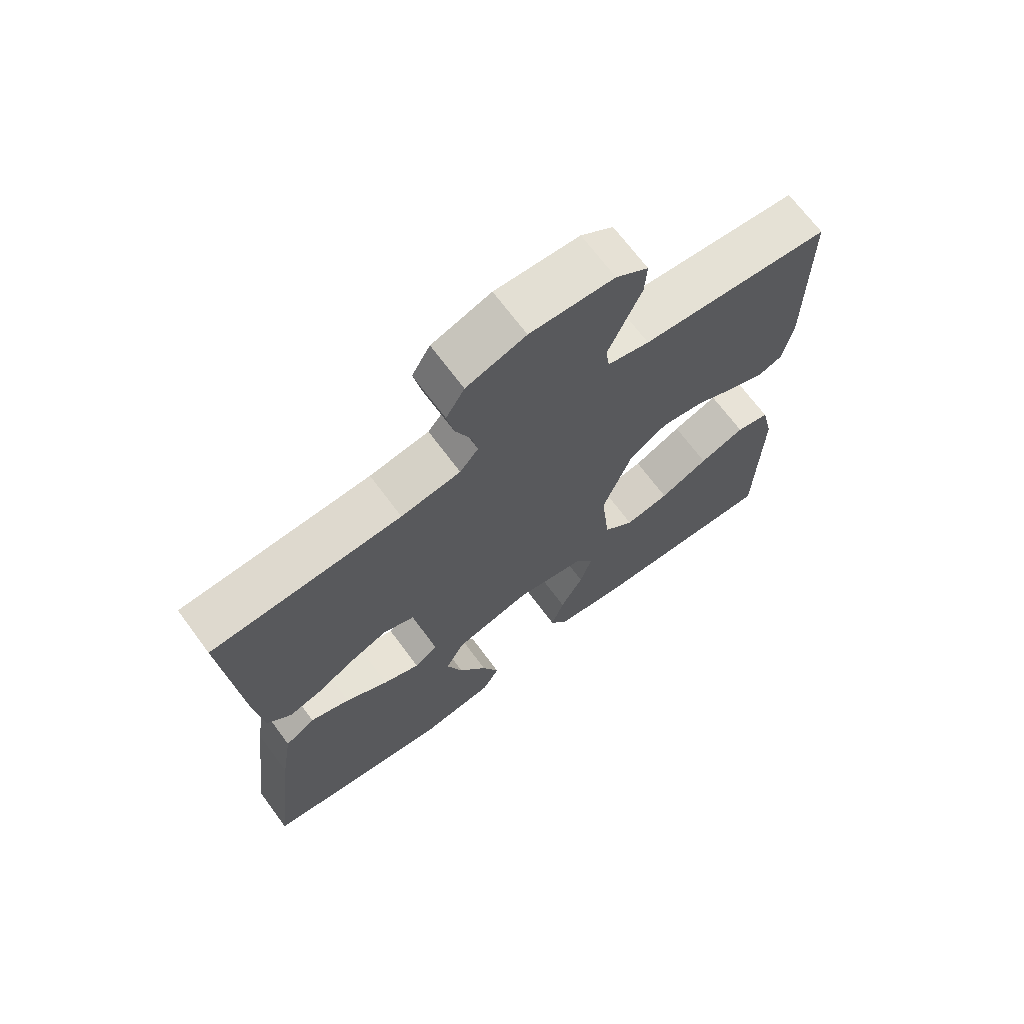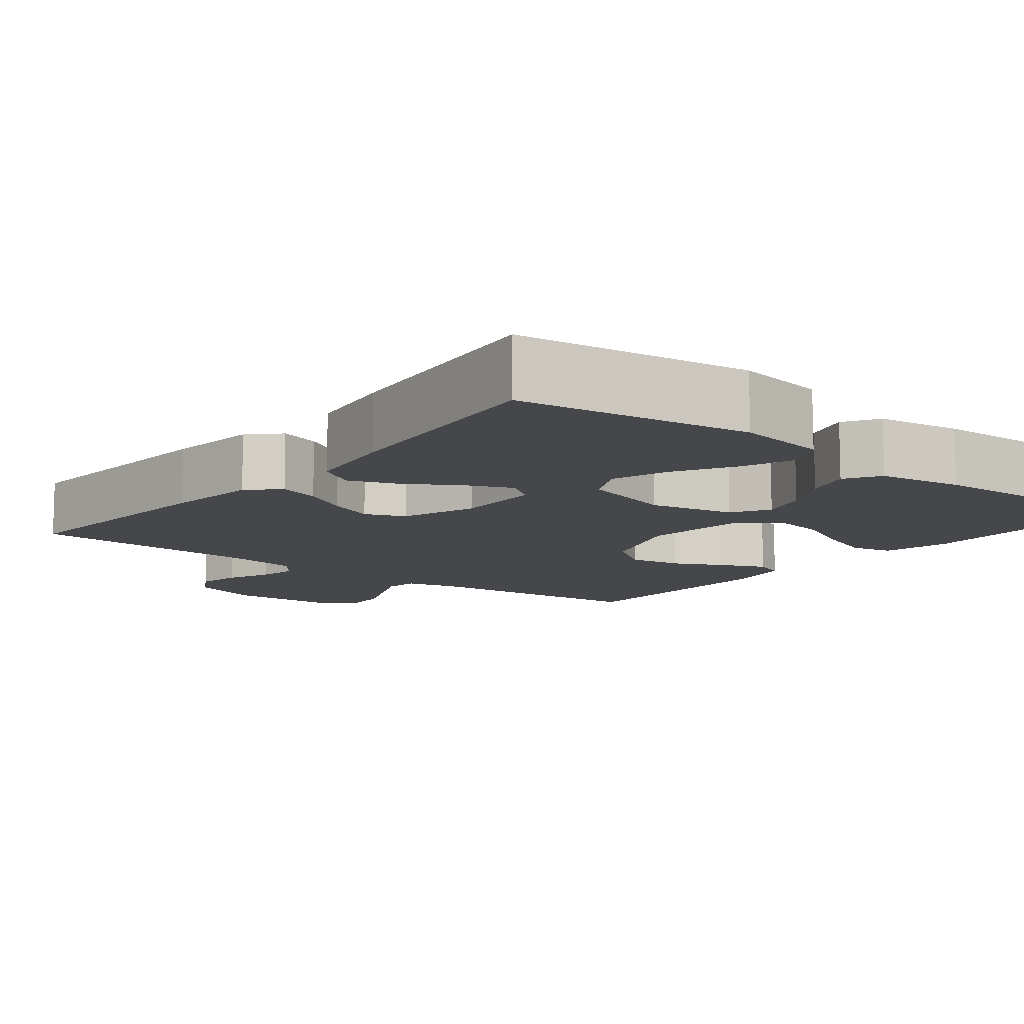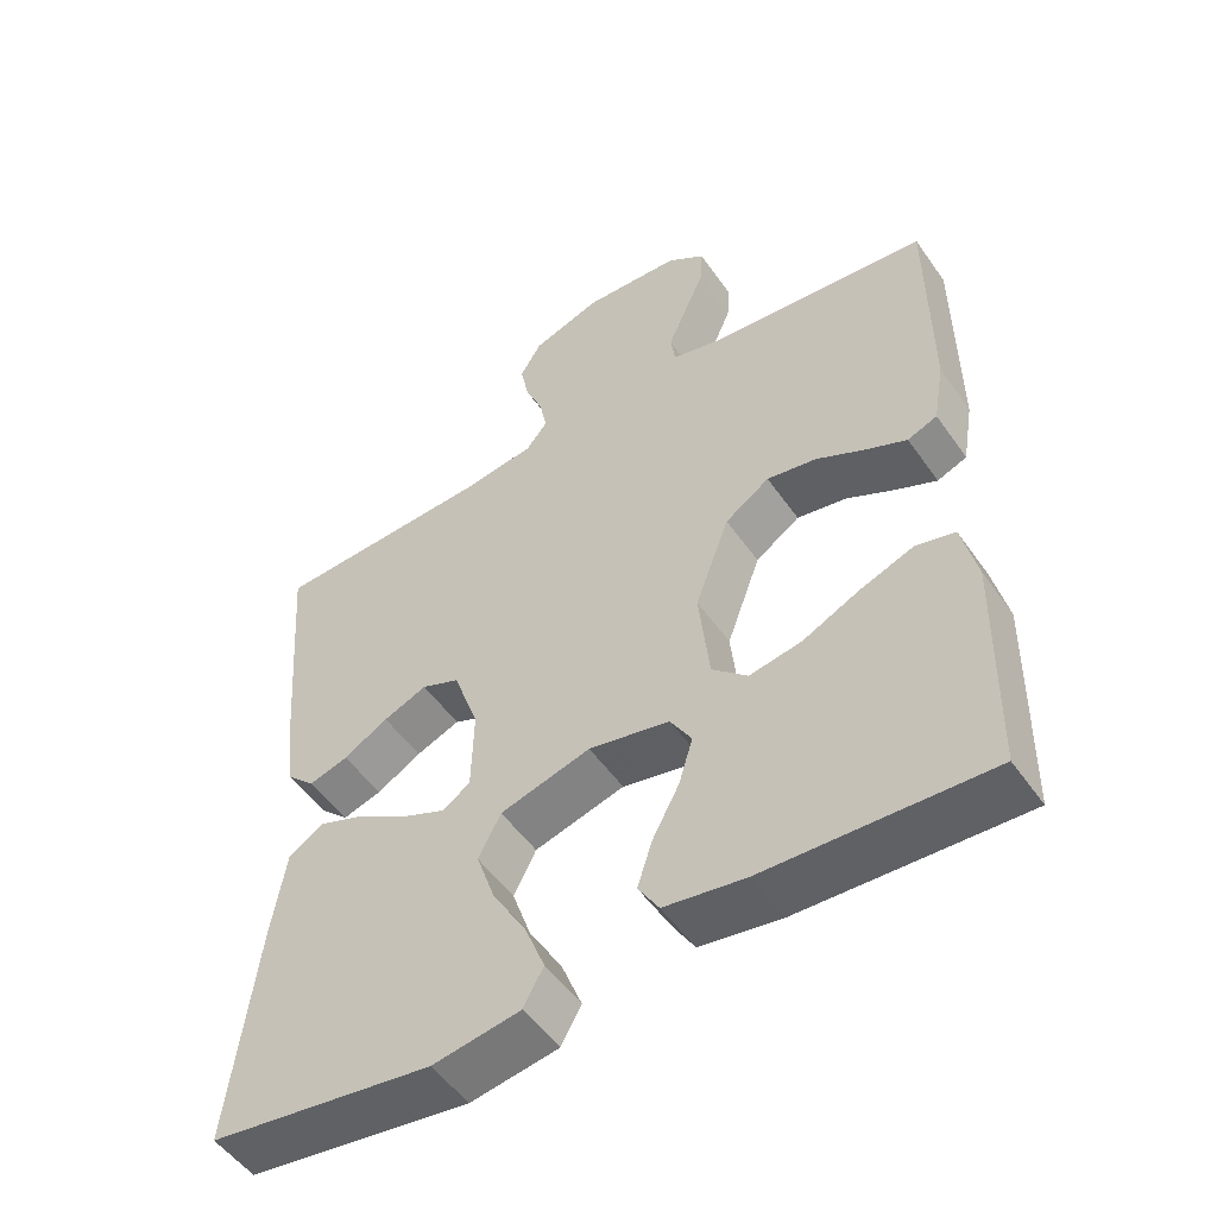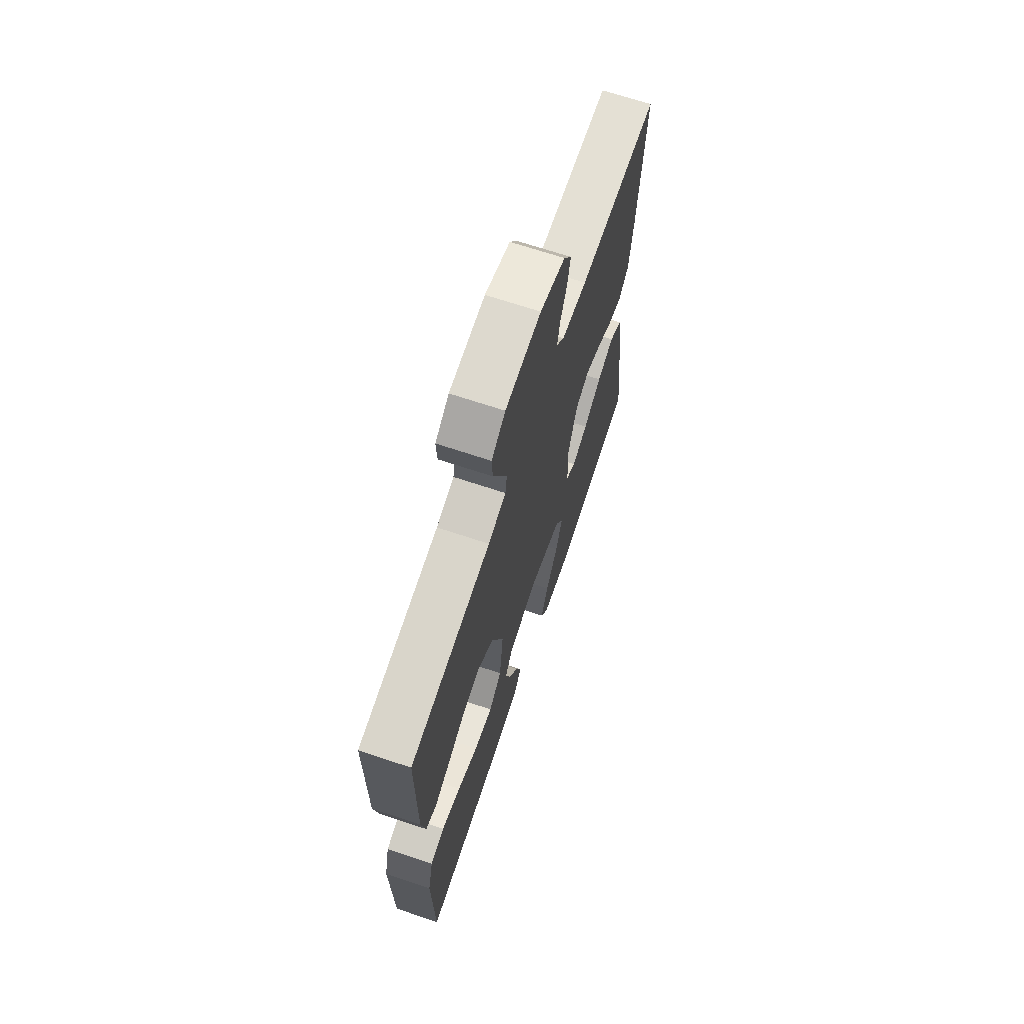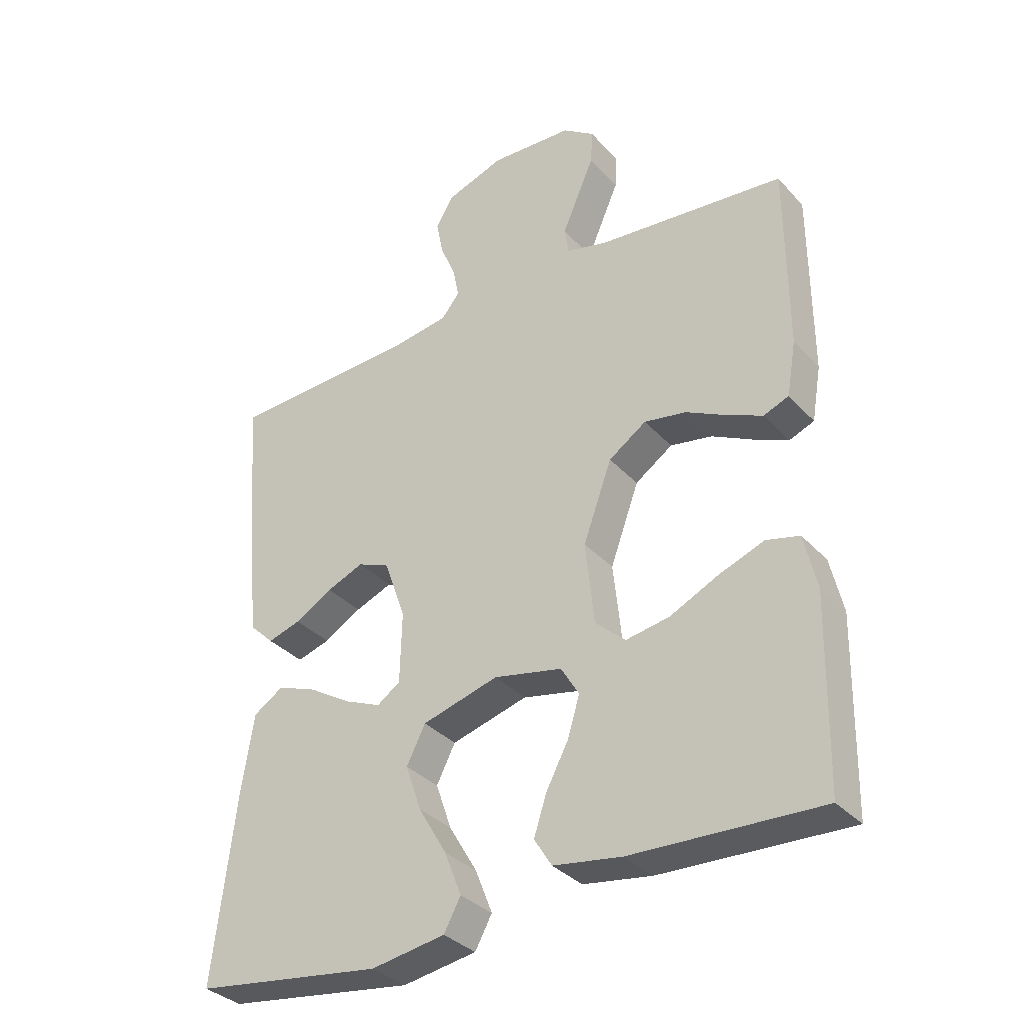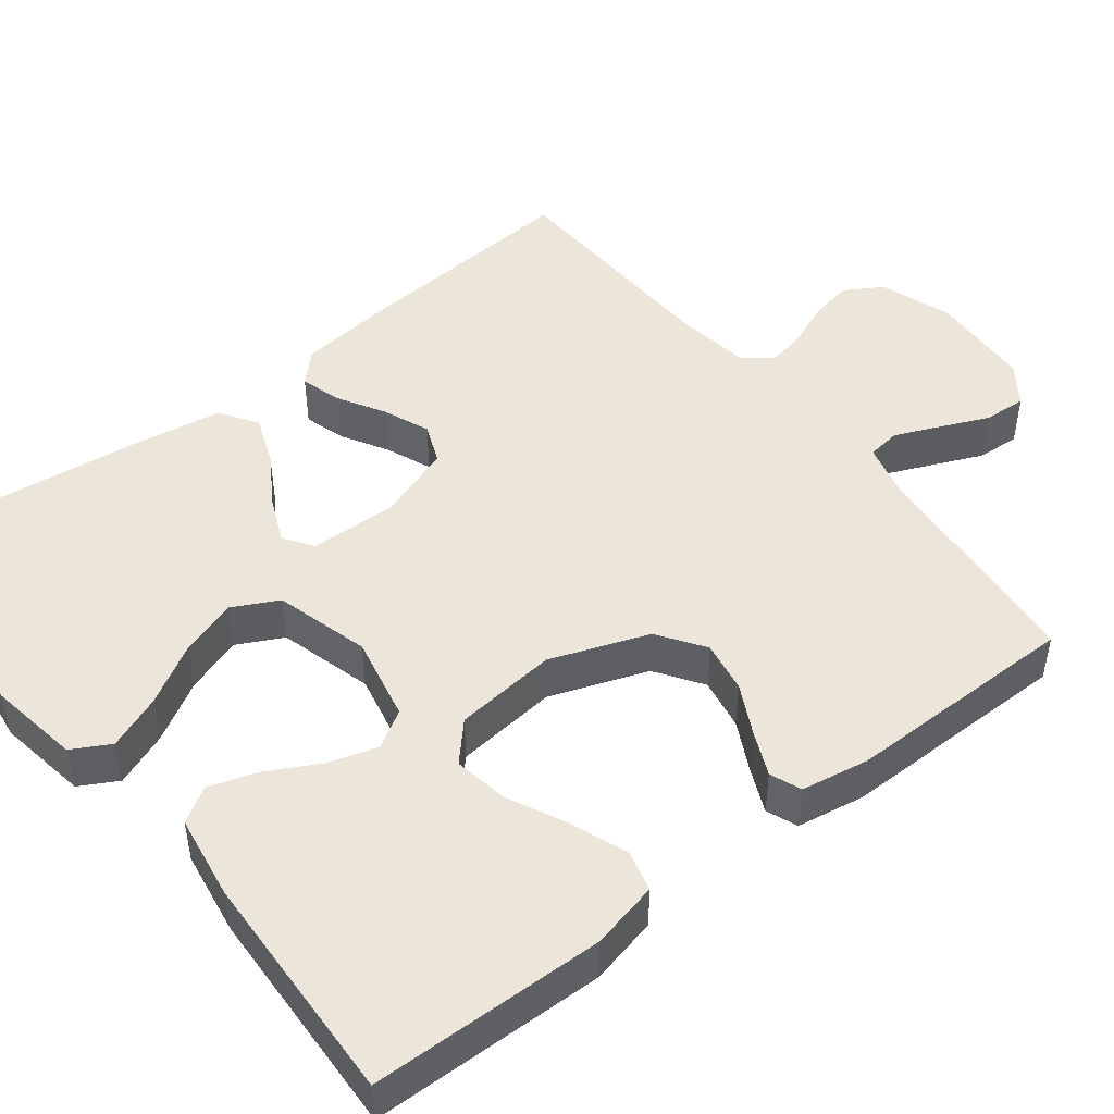
<metadata>
{"format":"obj","ext":"obj","renderer":"f3d","projection":"perspective","resolution":1024,"background":"white","views":[{"elev":69.4,"azim":143.4,"up":"+Z"},{"elev":-10.7,"azim":141.5,"up":"+Y"},{"elev":-51.9,"azim":-146.0,"up":"+Z"},{"elev":68.7,"azim":-71.5,"up":"+Z"},{"elev":-34.1,"azim":-144.6,"up":"+Z"},{"elev":47.5,"azim":-127.9,"up":"+Y"}]}
</metadata>
<code>
v -0.5 0.07 0.5
v -0.2 0.07 0.529
v -0.134 0.07 0.546
v -0.128 0.07 0.589
v -0.153 0.07 0.647
v -0.18 0.07 0.709
v -0.183 0.07 0.764
v -0.132 0.07 0.8
v 0 0.07 0.807
v 0.093 0.07 0.775
v 0.122 0.07 0.726
v 0.111 0.07 0.67
v 0.087 0.07 0.613
v 0.077 0.07 0.563
v 0.106 0.07 0.527
v 0.2 0.07 0.513
v 0.5 0.07 0.5
v 0.477 0.07 0.2
v 0.463 0.07 0.08
v 0.425 0.07 0.043
v 0.372 0.07 0.059
v 0.312 0.07 0.094
v 0.253 0.07 0.118
v 0.202 0.07 0.097
v 0.168 0.07 0
v 0.171 0.07 -0.113
v 0.208 0.07 -0.139
v 0.266 0.07 -0.114
v 0.334 0.07 -0.072
v 0.397 0.07 -0.048
v 0.445 0.07 -0.079
v 0.464 0.07 -0.2
v 0.5 0.07 -0.5
v 0.2 0.07 -0.542
v 0.082 0.07 -0.523
v 0.055 0.07 -0.474
v 0.082 0.07 -0.405
v 0.127 0.07 -0.328
v 0.152 0.07 -0.255
v 0.122 0.07 -0.196
v 0 0.07 -0.162
v -0.109 0.07 -0.185
v -0.138 0.07 -0.233
v -0.119 0.07 -0.296
v -0.083 0.07 -0.364
v -0.063 0.07 -0.426
v -0.091 0.07 -0.471
v -0.2 0.07 -0.488
v -0.5 0.07 -0.5
v -0.506 0.07 -0.2
v -0.486 0.07 -0.113
v -0.433 0.07 -0.1
v -0.361 0.07 -0.127
v -0.284 0.07 -0.164
v -0.214 0.07 -0.176
v -0.166 0.07 -0.132
v -0.152 0.07 0
v -0.198 0.07 0.126
v -0.258 0.07 0.167
v -0.325 0.07 0.155
v -0.39 0.07 0.122
v -0.446 0.07 0.097
v -0.486 0.07 0.113
v -0.501 0.07 0.2
v -0.5 0 0.5
v -0.2 0 0.529
v -0.134 0 0.546
v -0.128 0 0.589
v -0.153 0 0.647
v -0.18 0 0.709
v -0.183 0 0.764
v -0.132 0 0.8
v 0 0 0.807
v 0.093 0 0.775
v 0.122 0 0.726
v 0.111 0 0.67
v 0.087 0 0.613
v 0.077 0 0.563
v 0.106 0 0.527
v 0.2 0 0.513
v 0.5 0 0.5
v 0.477 0 0.2
v 0.463 0 0.08
v 0.425 0 0.043
v 0.372 0 0.059
v 0.312 0 0.094
v 0.253 0 0.118
v 0.202 0 0.097
v 0.168 0 0
v 0.171 0 -0.113
v 0.208 0 -0.139
v 0.266 0 -0.114
v 0.334 0 -0.072
v 0.397 0 -0.048
v 0.445 0 -0.079
v 0.464 0 -0.2
v 0.5 0 -0.5
v 0.2 0 -0.542
v 0.082 0 -0.523
v 0.055 0 -0.474
v 0.082 0 -0.405
v 0.127 0 -0.328
v 0.152 0 -0.255
v 0.122 0 -0.196
v 0 0 -0.162
v -0.109 0 -0.185
v -0.138 0 -0.233
v -0.119 0 -0.296
v -0.083 0 -0.364
v -0.063 0 -0.426
v -0.091 0 -0.471
v -0.2 0 -0.488
v -0.5 0 -0.5
v -0.506 0 -0.2
v -0.486 0 -0.113
v -0.433 0 -0.1
v -0.361 0 -0.127
v -0.284 0 -0.164
v -0.214 0 -0.176
v -0.166 0 -0.132
v -0.152 0 0
v -0.198 0 0.126
v -0.258 0 0.167
v -0.325 0 0.155
v -0.39 0 0.122
v -0.446 0 0.097
v -0.486 0 0.113
v -0.501 0 0.2
f 63 64 1 2
f 60 61 62 63
f 60 63 2 3
f 59 60 3
f 58 59 3
f 57 58 3
f 51 52 53 54
f 49 50 51 54
f 49 54 55
f 48 49 55 56
f 44 45 46 47
f 43 44 47 48
f 35 36 37 38
f 35 38 39
f 34 35 39
f 33 34 39
f 32 33 39 40
f 28 29 30 31
f 27 28 31 32
f 19 20 21 22
f 19 22 23
f 16 17 18 19
f 15 16 19 23
f 14 15 23 24
f 10 11 12 13
f 10 13 14
f 9 10 14
f 5 6 7 8
f 4 5 8 9
f 57 3 4 9
f 43 48 56 57
f 42 43 57 9
f 41 42 9 14
f 27 32 40 41
f 26 27 41
f 25 26 41 14
f 14 24 25
f 66 65 128 127
f 127 126 125 124
f 67 66 127 124
f 67 124 123
f 67 123 122
f 67 122 121
f 118 117 116 115
f 118 115 114 113
f 119 118 113
f 120 119 113 112
f 111 110 109 108
f 112 111 108 107
f 102 101 100 99
f 103 102 99
f 103 99 98
f 103 98 97
f 104 103 97 96
f 95 94 93 92
f 96 95 92 91
f 86 85 84 83
f 87 86 83
f 83 82 81 80
f 87 83 80 79
f 88 87 79 78
f 77 76 75 74
f 78 77 74
f 78 74 73
f 72 71 70 69
f 73 72 69 68
f 73 68 67 121
f 121 120 112 107
f 73 121 107 106
f 78 73 106 105
f 105 104 96 91
f 105 91 90
f 78 105 90 89
f 89 88 78
f 1 65 66 2
f 2 66 67 3
f 3 67 68 4
f 4 68 69 5
f 5 69 70 6
f 6 70 71 7
f 7 71 72 8
f 8 72 73 9
f 9 73 74 10
f 10 74 75 11
f 11 75 76 12
f 12 76 77 13
f 13 77 78 14
f 14 78 79 15
f 15 79 80 16
f 16 80 81 17
f 17 81 82 18
f 18 82 83 19
f 19 83 84 20
f 20 84 85 21
f 21 85 86 22
f 22 86 87 23
f 23 87 88 24
f 24 88 89 25
f 25 89 90 26
f 26 90 91 27
f 27 91 92 28
f 28 92 93 29
f 29 93 94 30
f 30 94 95 31
f 31 95 96 32
f 32 96 97 33
f 33 97 98 34
f 34 98 99 35
f 35 99 100 36
f 36 100 101 37
f 37 101 102 38
f 38 102 103 39
f 39 103 104 40
f 40 104 105 41
f 41 105 106 42
f 42 106 107 43
f 43 107 108 44
f 44 108 109 45
f 45 109 110 46
f 46 110 111 47
f 47 111 112 48
f 48 112 113 49
f 49 113 114 50
f 50 114 115 51
f 51 115 116 52
f 52 116 117 53
f 53 117 118 54
f 54 118 119 55
f 55 119 120 56
f 56 120 121 57
f 57 121 122 58
f 58 122 123 59
f 59 123 124 60
f 60 124 125 61
f 61 125 126 62
f 62 126 127 63
f 63 127 128 64
f 64 128 65 1

</code>
